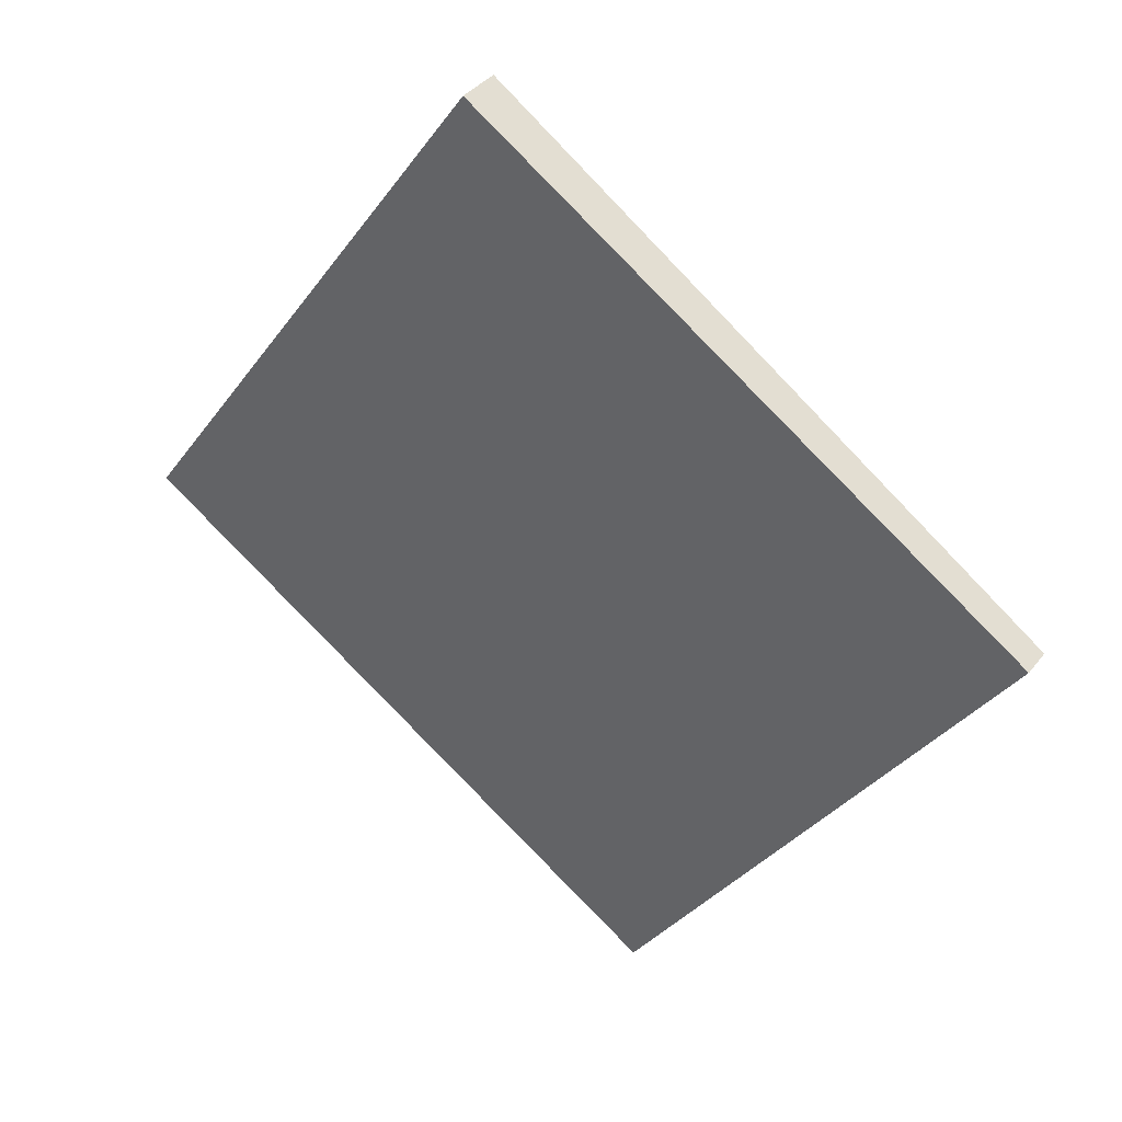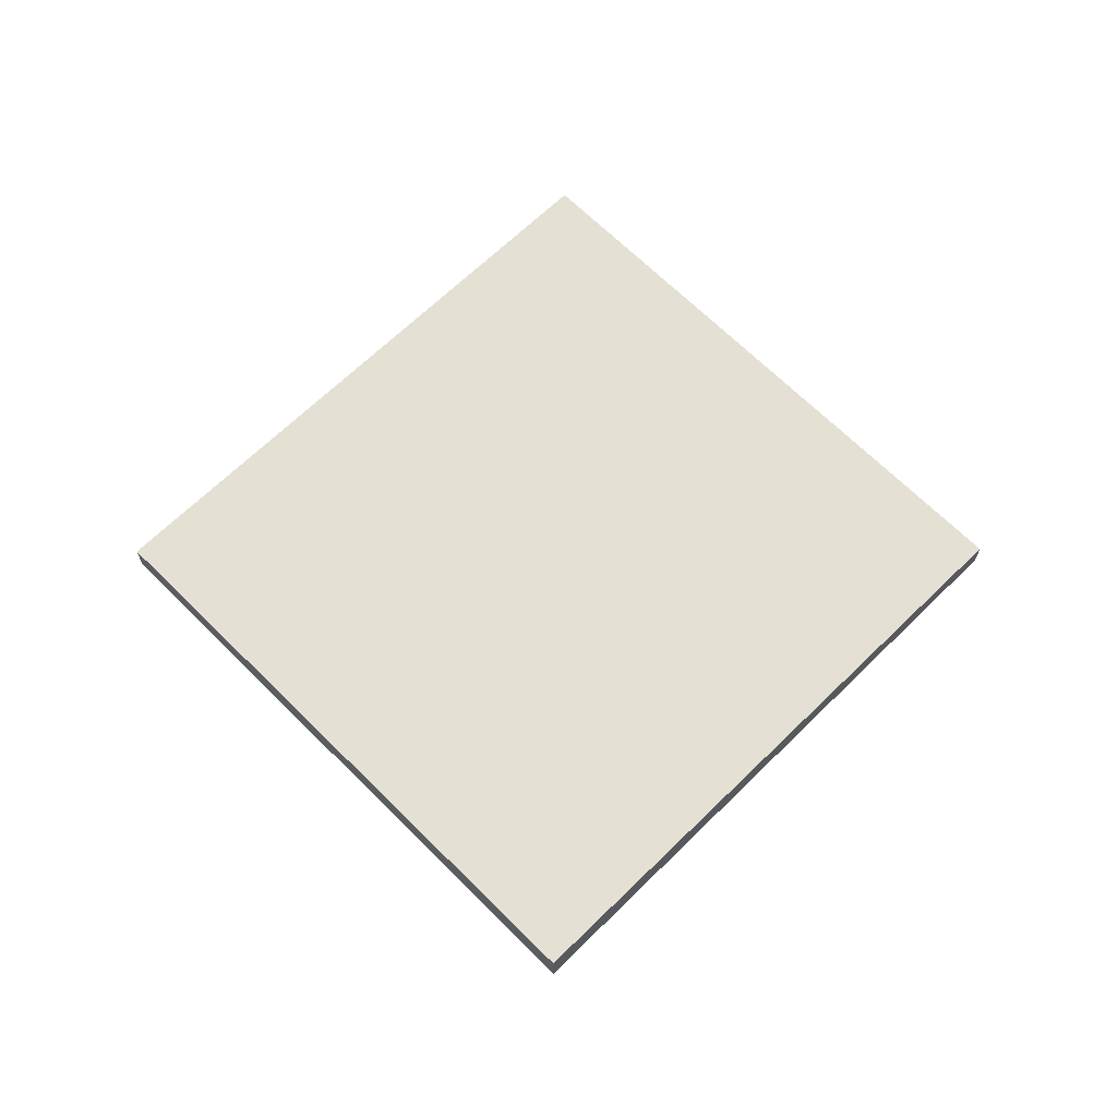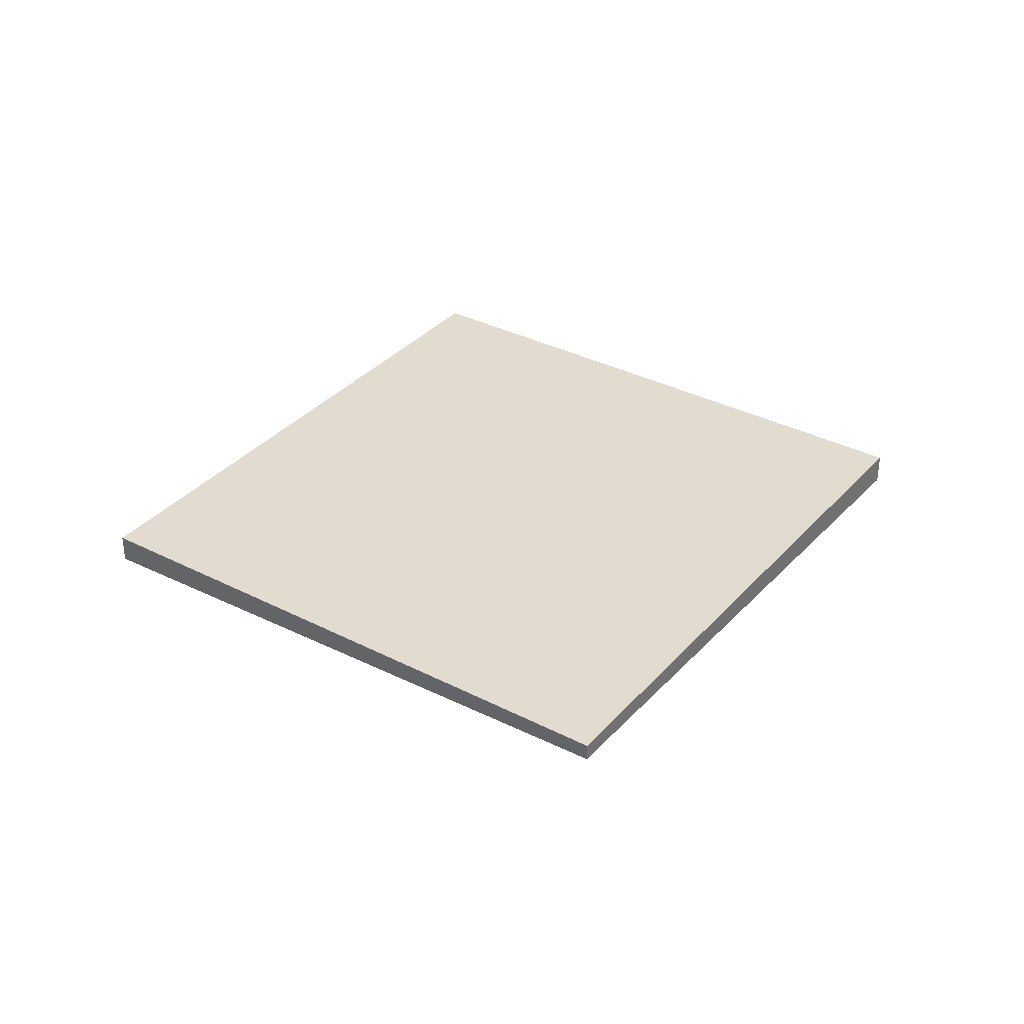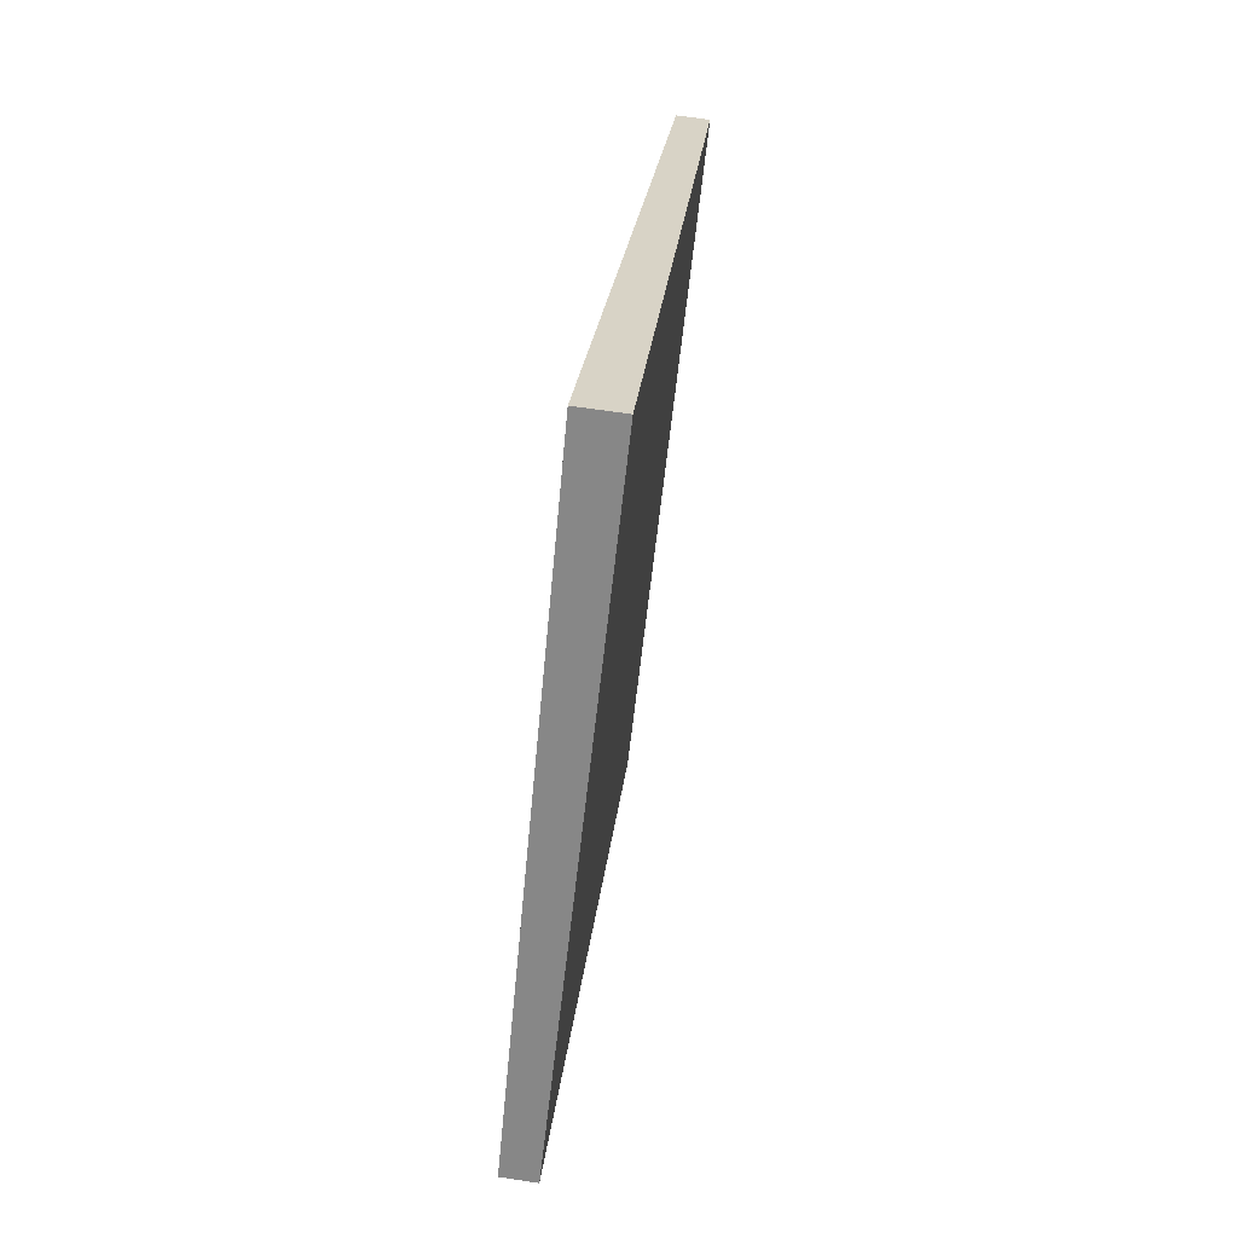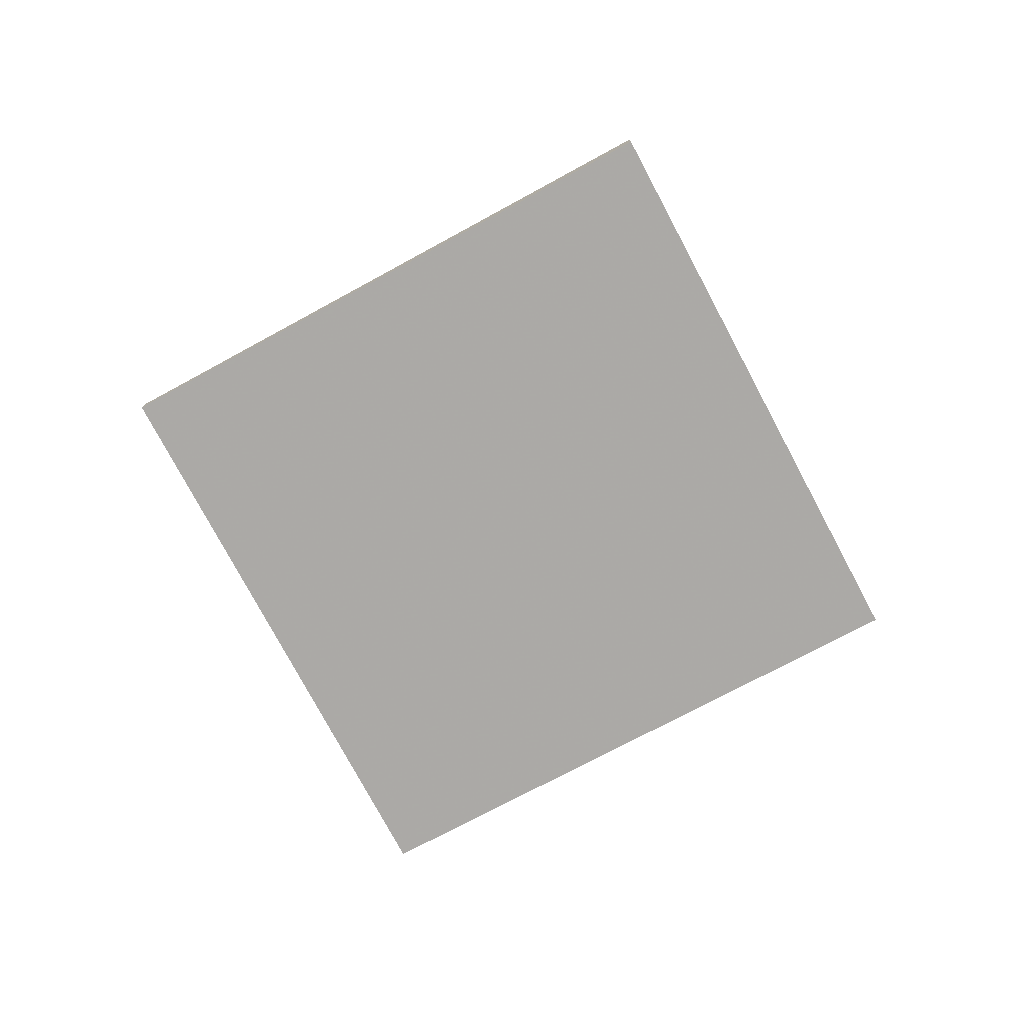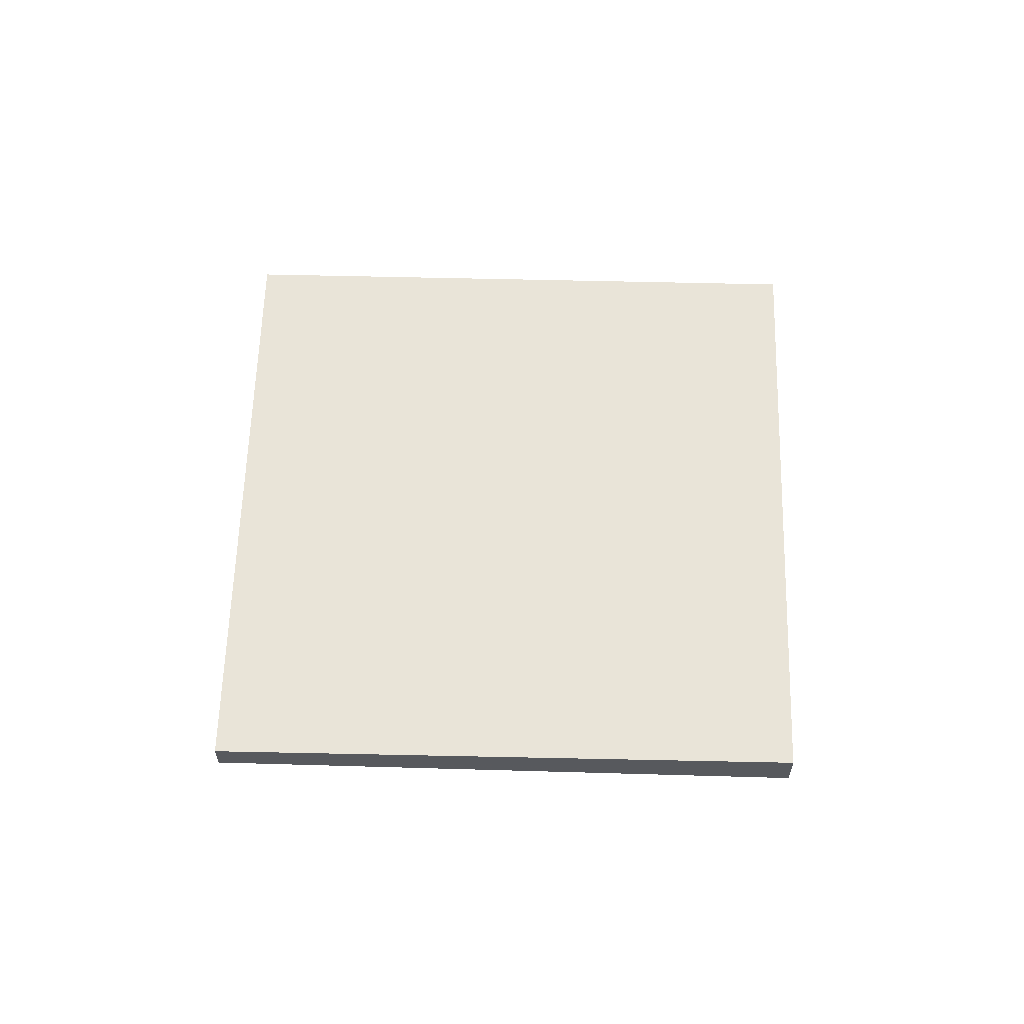
<metadata>
{"format":"obj","ext":"obj","renderer":"f3d","projection":"perspective","resolution":1024,"background":"white","views":[{"elev":36.6,"azim":-147.4,"up":"+Y"},{"elev":66.0,"azim":170.6,"up":"+Z"},{"elev":34.5,"azim":-19.9,"up":"+Z"},{"elev":62.2,"azim":99.0,"up":"+Y"},{"elev":-75.6,"azim":63.6,"up":"+Z"},{"elev":60.3,"azim":126.8,"up":"+Z"}]}
</metadata>
<code>
v -2307 -1501 -0.1692
v -2306 -1503 -0.1233
v -2308 -1505 -0.06751
v -2309 -1503 -0.1135
v -2306 -1503 -0.1233
v -2307 -1501 -0.1692
v -2307 -1501 2.776e-17
v -2306 -1503 -1.388e-17
v -2308 -1505 -0.06751
v -2306 -1503 -0.1233
v -2306 -1503 -1.388e-17
v -2308 -1505 0
v -2309 -1503 -0.1135
v -2308 -1505 -0.06751
v -2308 -1505 0
v -2309 -1503 0
v -2307 -1501 -0.1692
v -2309 -1503 -0.1135
v -2309 -1503 0
v -2307 -1501 2.776e-17
v -2307 -1501 0
v -2306 -1503 0
v -2308 -1505 0
v -2309 -1503 0
f 2 3 4 1
f 6 7 8 5
f 10 11 12 9
f 14 15 16 13
f 18 19 20 17
f 22 23 24 21

</code>
